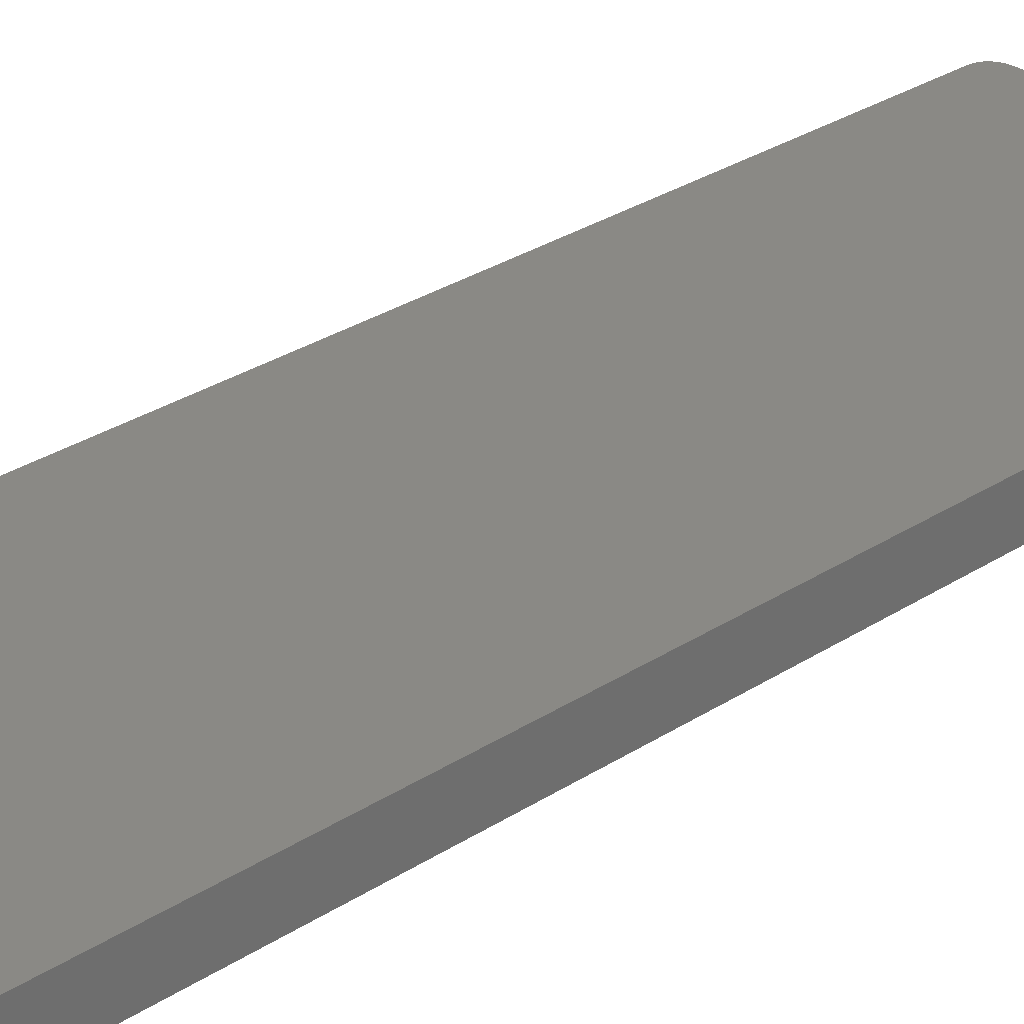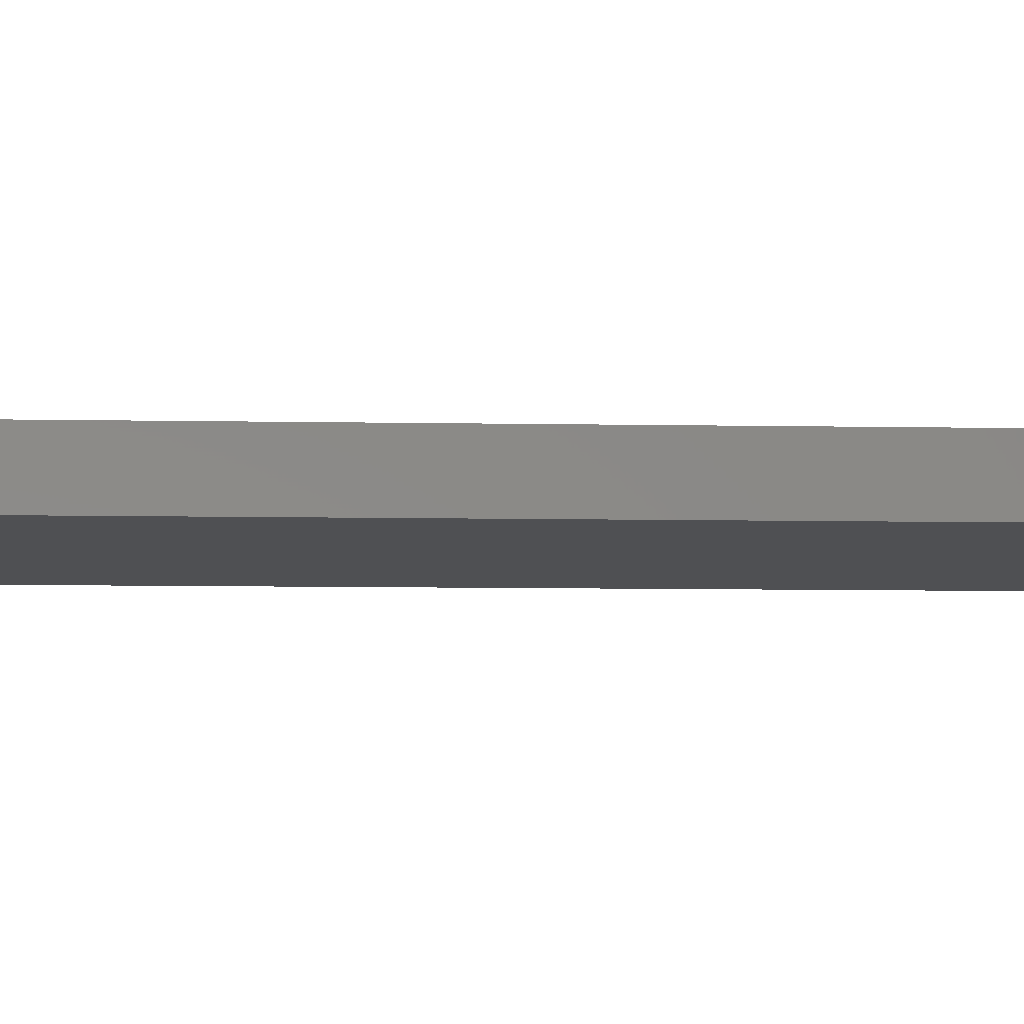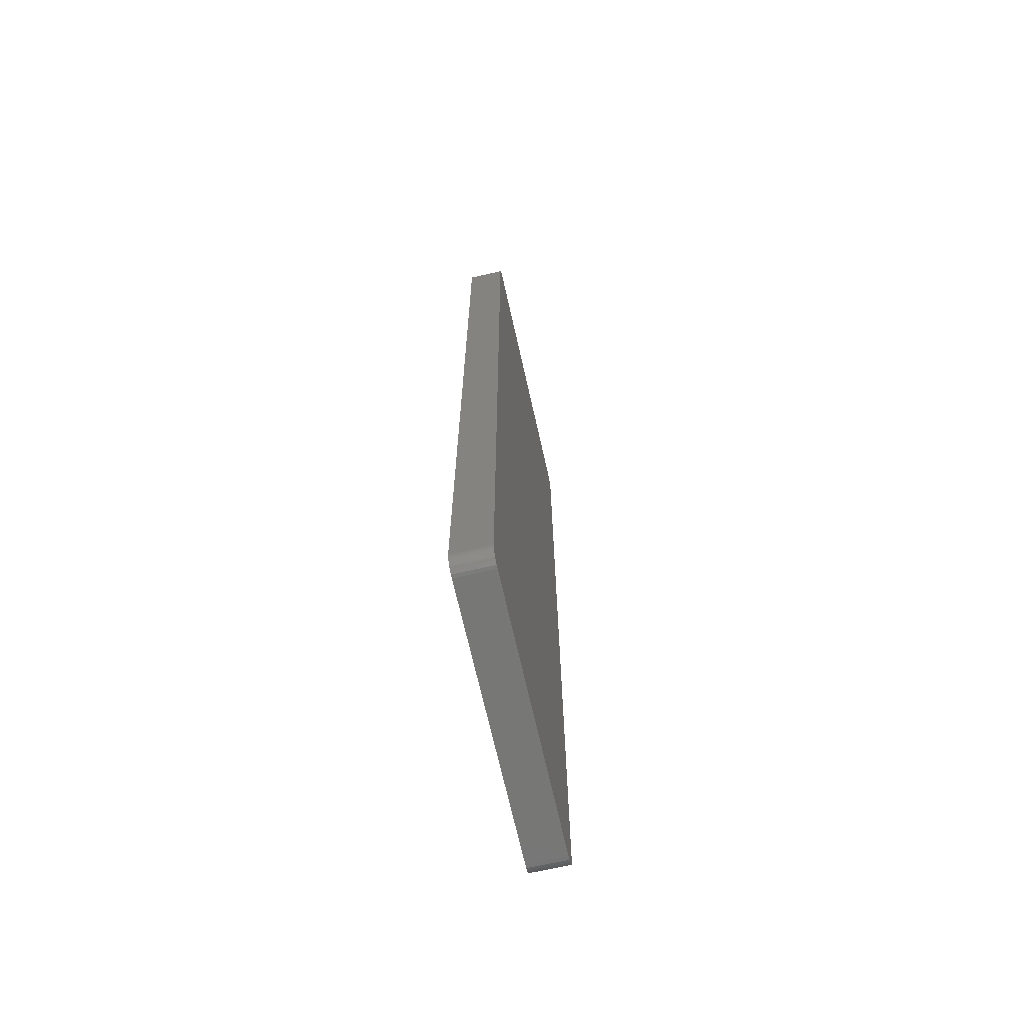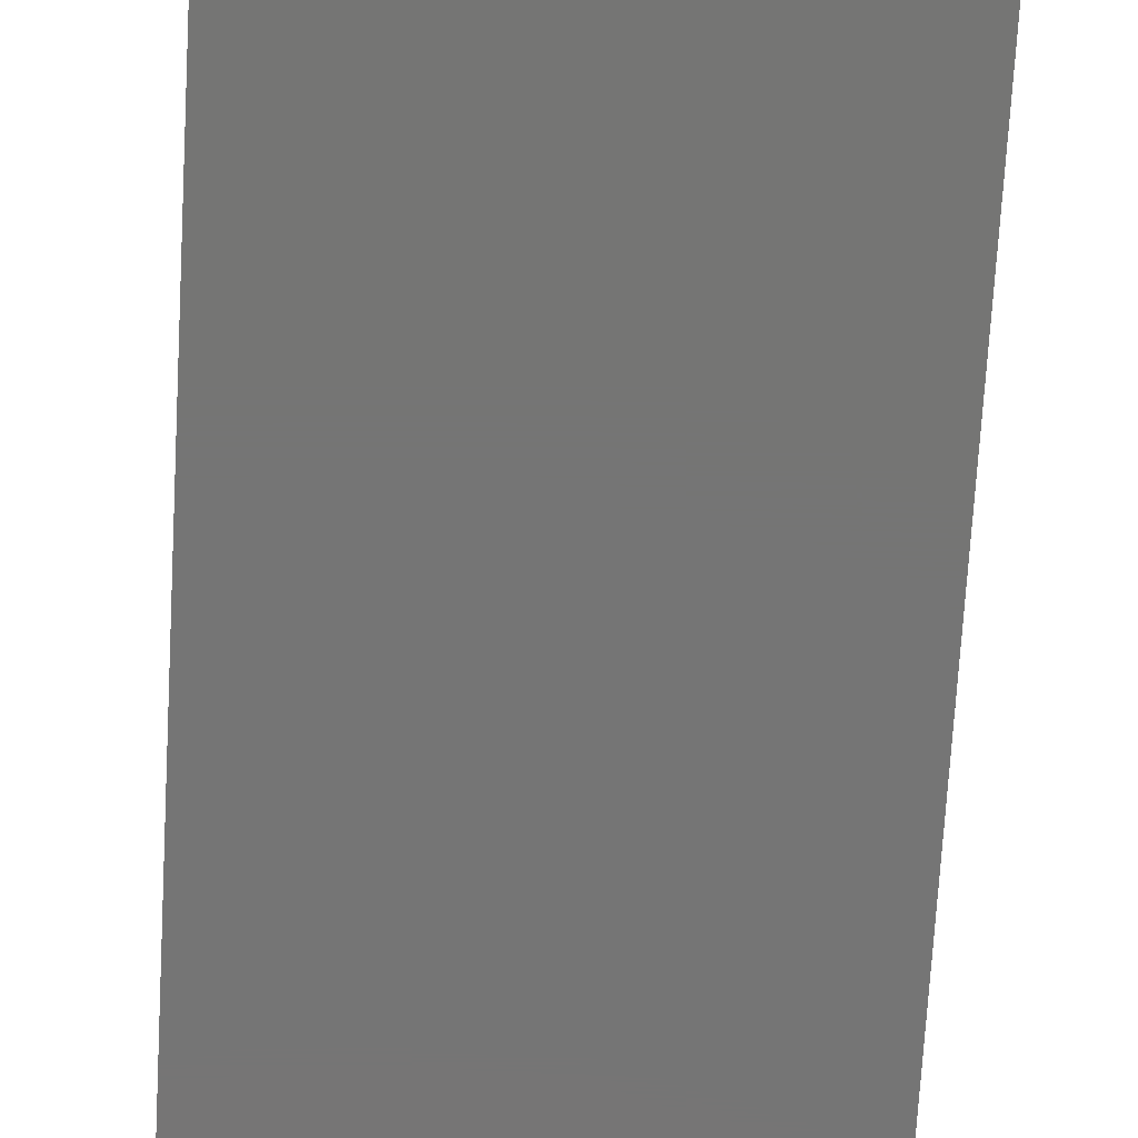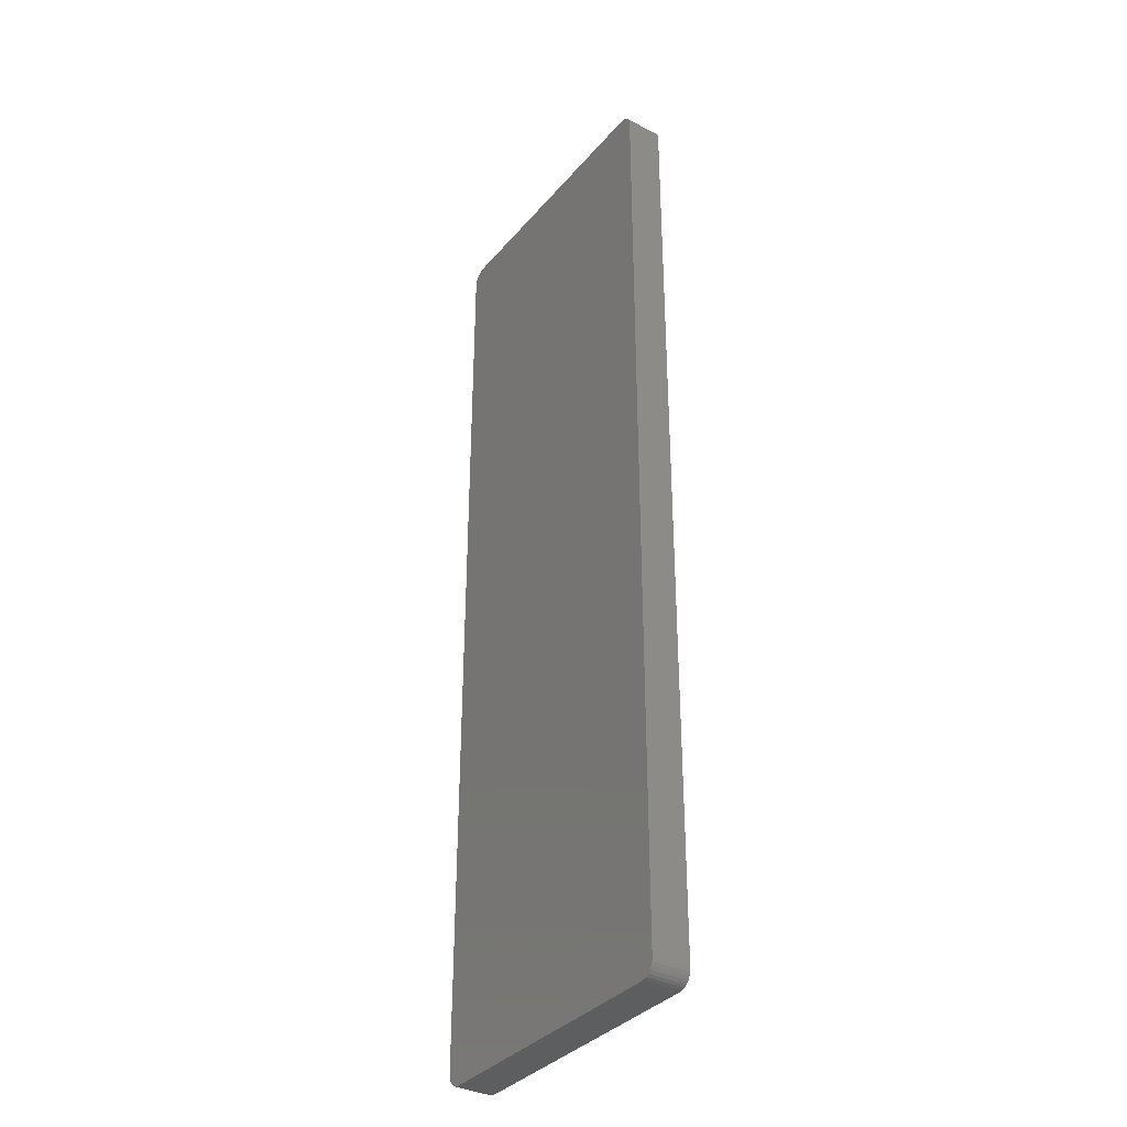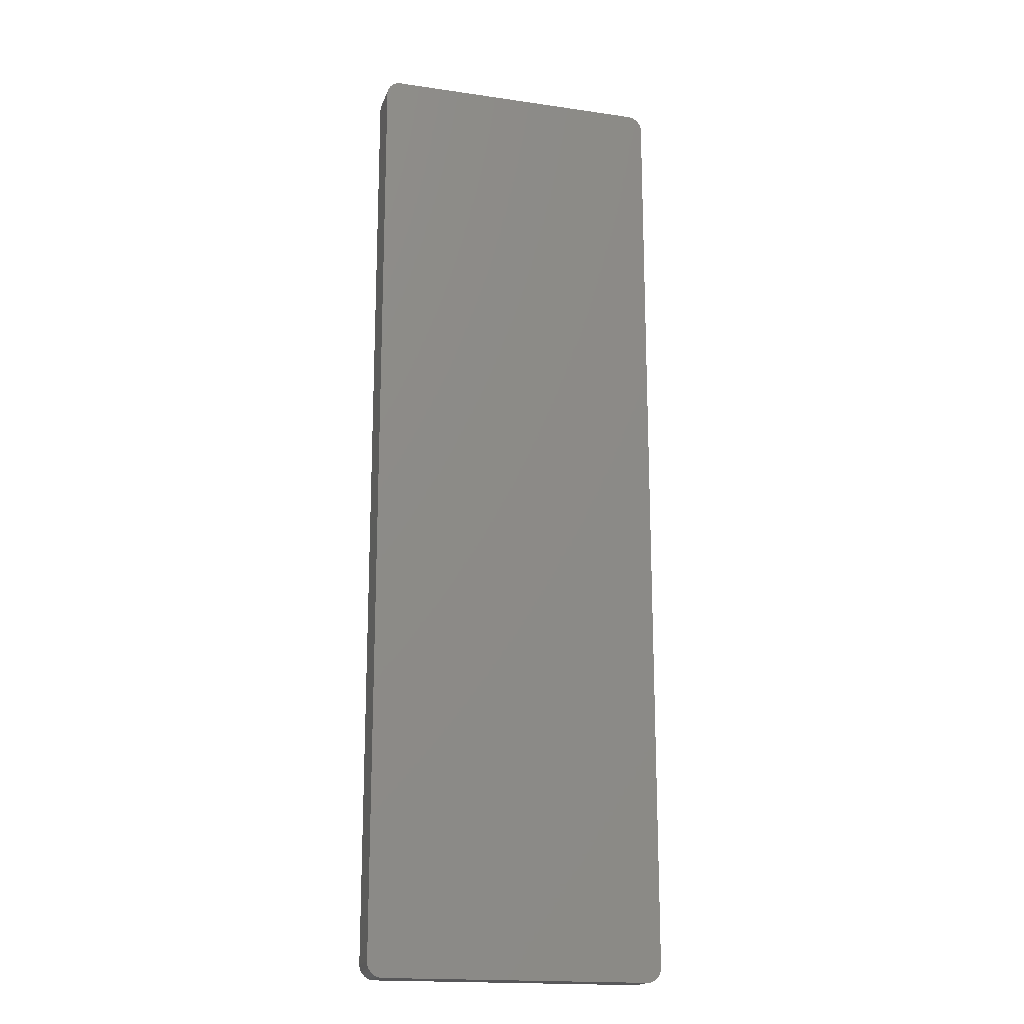
<metadata>
{"format":"stl","ext":"stl","renderer":"f3d","projection":"perspective","resolution":1024,"background":"white","views":[{"elev":28.5,"azim":45.3,"up":"+Z"},{"elev":-6.1,"azim":86.1,"up":"+Z"},{"elev":-69.3,"azim":-77.3,"up":"+Y"},{"elev":-67.5,"azim":176.8,"up":"+Z"},{"elev":-35.3,"azim":55.5,"up":"+Y"},{"elev":-17.9,"azim":164.1,"up":"+Y"}]}
</metadata>
<code>
# stl→obj: 64 verts, 124 faces
v -10 -31.5 0
v -10 -31.5 2.5
v -10 31.5 2.5
v -10 31.5 0
v 10 -31.5 0
v -9 -32.5 0
v -9.623 -32.28 0
v -9.782 -32.12 0
v -9.975 -31.72 0
v 9 -32.5 0
v -9 -32.5 2.5
v 9 -32.5 2.5
v -9.623 -32.28 2.5
v -9.782 -32.12 2.5
v -9.975 -31.72 2.5
v 10 -31.5 2.5
v -9.975 31.72 2.5
v -9 32.5 0
v 9 32.5 0
v -9.623 32.28 0
v -9.782 32.12 0
v -9.975 31.72 0
v 10 31.5 0
v -9 32.5 2.5
v -9.623 32.28 2.5
v -9.782 32.12 2.5
v 10 31.5 2.5
v 9 32.5 2.5
v -9.223 -32.47 0
v -9.223 -32.47 2.5
v -9.223 32.47 0
v -9.223 32.47 2.5
v -9.434 -32.4 0
v -9.434 -32.4 2.5
v -9.434 32.4 0
v -9.434 32.4 2.5
v -9.901 -31.93 0
v -9.901 -31.93 2.5
v -9.901 31.93 0
v -9.901 31.93 2.5
v 9.782 -32.12 0
v 9.223 -32.47 0
v 9.623 -32.28 0
v 9.223 -32.47 2.5
v 9.623 -32.28 2.5
v 9.782 -32.12 2.5
v 9.223 32.47 2.5
v 9.223 32.47 0
v 9.623 32.28 0
v 9.782 32.12 0
v 9.782 32.12 2.5
v 9.623 32.28 2.5
v 9.434 -32.4 0
v 9.434 -32.4 2.5
v 9.434 32.4 2.5
v 9.434 32.4 0
v 9.975 -31.72 0
v 9.901 -31.93 0
v 9.901 -31.93 2.5
v 9.975 -31.72 2.5
v 9.901 31.93 2.5
v 9.901 31.93 0
v 9.975 31.72 0
v 9.975 31.72 2.5
f 1 2 3
f 1 4 5
f 1 3 4
f 1 6 7
f 1 7 8
f 1 8 9
f 1 9 2
f 1 5 10
f 1 10 6
f 2 11 12
f 2 13 11
f 2 14 13
f 2 9 15
f 2 15 14
f 2 16 3
f 2 12 16
f 4 3 17
f 4 18 19
f 4 20 18
f 4 21 20
f 4 22 21
f 4 17 22
f 4 23 5
f 4 19 23
f 3 24 25
f 3 25 26
f 3 26 17
f 3 16 27
f 3 27 28
f 3 28 24
f 6 10 11
f 11 10 12
f 18 24 28
f 18 28 19
f 29 6 30
f 30 6 11
f 31 24 18
f 31 32 24
f 33 29 34
f 34 29 30
f 35 32 31
f 35 36 32
f 7 6 29
f 7 29 33
f 7 33 13
f 13 30 11
f 13 33 34
f 13 34 30
f 20 31 18
f 20 35 31
f 20 36 35
f 20 25 36
f 25 24 32
f 25 32 36
f 8 7 14
f 14 7 13
f 21 25 20
f 21 26 25
f 37 8 38
f 38 8 14
f 39 26 21
f 39 40 26
f 9 8 37
f 9 37 15
f 15 37 38
f 15 38 14
f 22 39 21
f 22 40 39
f 22 17 40
f 17 26 40
f 5 23 16
f 16 23 27
f 10 5 41
f 10 42 12
f 10 43 42
f 10 41 43
f 12 42 44
f 12 44 45
f 12 45 46
f 12 46 16
f 19 28 47
f 19 48 49
f 19 47 48
f 19 49 50
f 19 50 23
f 28 27 51
f 28 52 47
f 28 51 52
f 42 53 44
f 42 43 53
f 44 53 54
f 44 54 45
f 48 47 55
f 48 56 49
f 48 55 56
f 47 52 55
f 53 43 54
f 54 43 45
f 56 55 52
f 56 52 49
f 43 41 45
f 45 41 46
f 49 52 51
f 49 51 50
f 41 5 57
f 41 58 46
f 41 57 58
f 46 58 59
f 46 59 60
f 46 60 16
f 50 51 61
f 50 62 63
f 50 61 62
f 50 63 23
f 51 27 64
f 51 64 61
f 58 57 59
f 59 57 60
f 62 61 64
f 62 64 63
f 57 5 60
f 60 5 16
f 63 27 23
f 63 64 27

</code>
